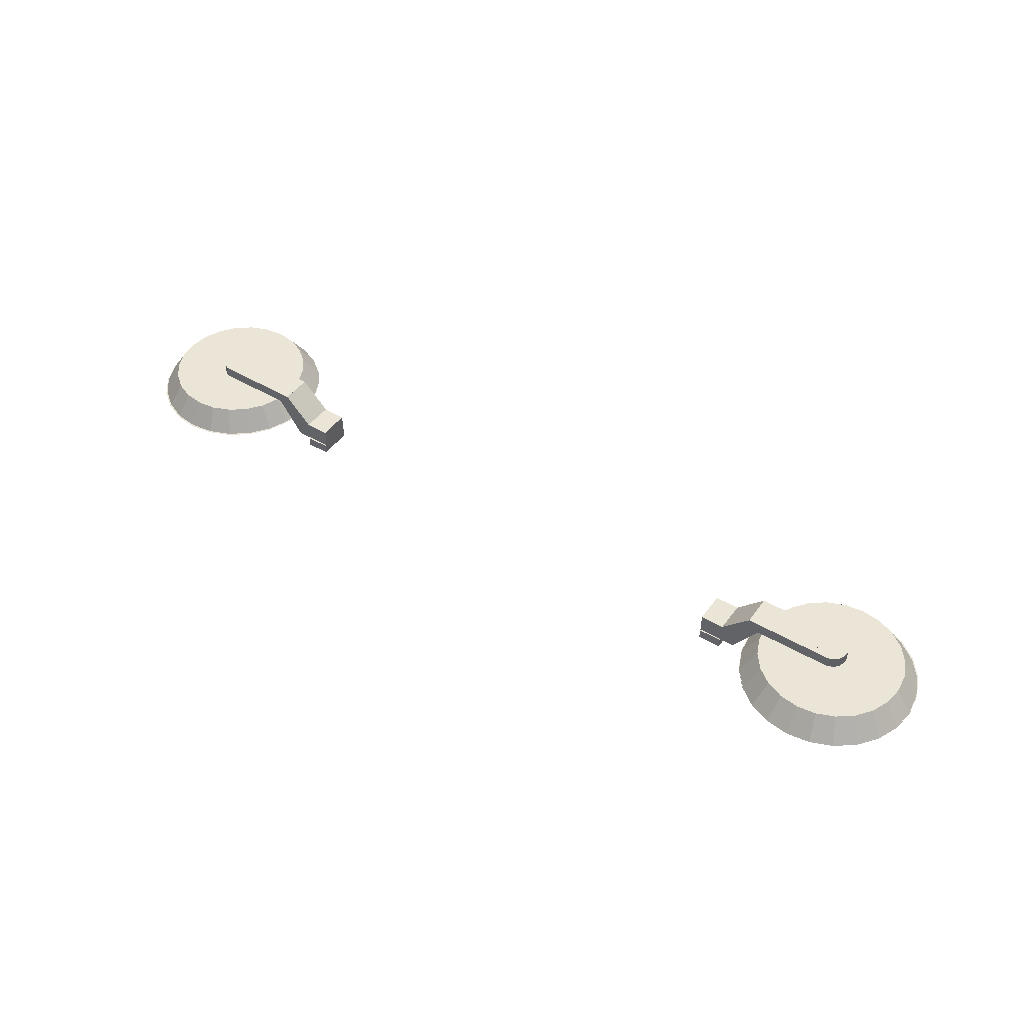
<metadata>
{"format":"obj","ext":"obj","renderer":"f3d","projection":"perspective","resolution":1024,"background":"white","views":[{"elev":46.0,"azim":-146.0,"up":"+Y"}]}
</metadata>
<code>
o am.lwo
v -0.985 -0.01 0.0545
v -0.985 -0.01 -0.0545
v -0.94 0.06 -0.0545
v -0.94 0.06 0.0545
v -0.8538 -0.01 0.0545
v -0.8538 -0.01 -0.0545
v -0.8538 0.06 -0.0545
v -0.8538 0.06 0.0545
v -1.072 0.1204 0.0545
v -1.072 0.1204 -0.0545
v -1.034 0.1598 -0.0545
v -1.034 0.1598 0.0545
v -0.9864 -0.006958 0.0545
v -0.9864 -0.006958 -0.0545
v -0.8775 -0.001038 -0.0545
v -0.8775 -0.001038 0.0545
v -1.276 0.1202 -0.000168
v -1.278 0.1202 -0.01438
v -1.283 0.1202 -0.02762
v -1.292 0.1202 -0.039
v -1.303 0.1202 -0.04772
v -1.316 0.1202 -0.05321
v -1.33 0.1202 -0.05508
v -1.343 0.1202 -0.05321
v -1.356 0.1202 -0.04772
v -1.367 0.1202 -0.039
v -1.376 0.1202 -0.02762
v -1.381 0.1202 -0.01438
v -1.383 0.1202 -0.000168
v -1.381 0.1202 0.01404
v -1.376 0.1202 0.02729
v -1.367 0.1202 0.03866
v -1.356 0.1202 0.04739
v -1.343 0.1202 0.05287
v -1.33 0.1202 0.05474
v -1.316 0.1202 0.05287
v -1.303 0.1202 0.04739
v -1.292 0.1202 0.03866
v -1.283 0.1202 0.02729
v -1.278 0.1202 0.01404
v -1.276 0.1601 -0.000168
v -1.278 0.1601 -0.01438
v -1.283 0.1601 -0.02762
v -1.292 0.1601 -0.039
v -1.303 0.1601 -0.04772
v -1.316 0.1601 -0.05321
v -1.33 0.1601 -0.05508
v -1.343 0.1601 -0.05321
v -1.356 0.1601 -0.04772
v -1.367 0.1601 -0.039
v -1.376 0.1601 -0.02762
v -1.381 0.1601 -0.01438
v -1.383 0.1601 -0.000168
v -1.381 0.1601 0.01404
v -1.376 0.1601 0.02729
v -1.367 0.1601 0.03866
v -1.356 0.1601 0.04739
v -1.343 0.1601 0.05287
v -1.33 0.1601 0.05474
v -1.316 0.1601 0.05287
v -1.303 0.1601 0.04739
v -1.292 0.1601 0.03866
v -1.283 0.1601 0.02729
v -1.278 0.1601 0.01404
v -1.33 0.12 0.0545
v -1.33 0.16 0.0545
v -1.034 0.16 0.0545
v -1.034 0.12 0.0545
v -1.33 0.12 -0.0545
v -1.33 0.16 -0.0545
v -1.034 0.16 -0.0545
v -1.034 0.12 -0.0545
v -1.027 0.03351 -0.01475
v -1.037 0.03351 0.06538
v -1.068 0.03351 0.14
v -1.117 0.03351 0.2042
v -1.182 0.03351 0.2534
v -1.256 0.03351 0.2843
v -1.336 0.03351 0.2948
v -1.416 0.03351 0.2843
v -1.491 0.03351 0.2534
v -1.555 0.03351 0.2042
v -1.604 0.03351 0.14
v -1.635 0.03351 0.06538
v -1.646 0.03351 -0.01475
v -1.635 0.03351 -0.09488
v -1.604 0.03351 -0.1695
v -1.555 0.03351 -0.2337
v -1.491 0.03351 -0.2829
v -1.416 0.03351 -0.3138
v -1.336 0.03351 -0.3243
v -1.256 0.03351 -0.3138
v -1.182 0.03351 -0.2829
v -1.117 0.03351 -0.2337
v -1.068 0.03351 -0.1695
v -1.037 0.03351 -0.09488
v -1.027 0.03351 -0.01475
v -1.037 0.03351 0.06538
v -1.068 0.03351 0.14
v -1.117 0.03351 0.2042
v -1.182 0.03351 0.2534
v -1.256 0.03351 0.2843
v -1.336 0.03351 0.2948
v -1.416 0.03351 0.2843
v -1.491 0.03351 0.2534
v -1.555 0.03351 0.2042
v -1.604 0.03351 0.14
v -1.635 0.03351 0.06538
v -1.646 0.03351 -0.01475
v -1.635 0.03351 -0.09488
v -1.604 0.03351 -0.1695
v -1.555 0.03351 -0.2337
v -1.491 0.03351 -0.2829
v -1.416 0.03351 -0.3138
v -1.336 0.03351 -0.3243
v -1.256 0.03351 -0.3138
v -1.182 0.03351 -0.2829
v -1.117 0.03351 -0.2337
v -1.068 0.03351 -0.1695
v -1.037 0.03351 -0.09488
v -1.082 0.1179 -0.01207
v -1.09 0.1179 0.05349
v -1.116 0.1179 0.1146
v -1.156 0.1179 0.1671
v -1.208 0.1179 0.2073
v -1.27 0.1179 0.2326
v -1.335 0.1179 0.2412
v -1.401 0.1179 0.2326
v -1.462 0.1179 0.2073
v -1.514 0.1179 0.1671
v -1.555 0.1179 0.1146
v -1.58 0.1179 0.05349
v -1.588 0.1179 -0.01207
v -1.58 0.1179 -0.07763
v -1.555 0.1179 -0.1387
v -1.514 0.1179 -0.1912
v -1.462 0.1179 -0.2315
v -1.401 0.1179 -0.2568
v -1.335 0.1179 -0.2654
v -1.27 0.1179 -0.2568
v -1.208 0.1179 -0.2315
v -1.156 0.1179 -0.1912
v -1.116 0.1179 -0.1387
v -1.09 0.1179 -0.07763
v -1.025 0.036 -0.01
v -1.036 0.036 -0.09023
v -1.067 0.036 -0.165
v -1.116 0.036 -0.2292
v -1.18 0.036 -0.2785
v -1.255 0.036 -0.3094
v -1.335 0.036 -0.32
v -1.415 0.036 -0.3094
v -1.49 0.036 -0.2785
v -1.554 0.036 -0.2292
v -1.603 0.036 -0.165
v -1.634 0.036 -0.09023
v -1.645 0.036 -0.01
v -1.634 0.036 0.07023
v -1.603 0.036 0.145
v -1.554 0.036 0.2092
v -1.49 0.036 0.2585
v -1.415 0.036 0.2894
v -1.335 0.036 0.3
v -1.255 0.036 0.2894
v -1.18 0.036 0.2585
v -1.116 0.036 0.2092
v -1.067 0.036 0.145
v -1.036 0.036 0.07023
v -0.935 -0.0425 0.06
v -0.935 -0.0425 -0.06
v -0.935 -0.0075 -0.06
v -0.935 -0.0075 0.06
v -0.855 -0.0425 0.06
v -0.855 -0.0425 -0.06
v -0.855 -0.0075 -0.06
v -0.855 -0.0075 0.06
v 0.985 -0.01 -0.0545
v 0.985 -0.01 0.0545
v 0.94 0.06 0.0545
v 0.94 0.06 -0.0545
v 0.8538 -0.01 -0.0545
v 0.8538 -0.01 0.0545
v 0.8538 0.06 0.0545
v 0.8538 0.06 -0.0545
v 1.072 0.1204 -0.0545
v 1.072 0.1204 0.0545
v 1.034 0.1598 0.0545
v 1.034 0.1598 -0.0545
v 0.9864 -0.006958 -0.0545
v 0.9864 -0.006958 0.0545
v 0.8775 -0.001038 0.0545
v 0.8775 -0.001038 -0.0545
v 1.276 0.1202 0.000168
v 1.278 0.1202 0.01438
v 1.283 0.1202 0.02762
v 1.292 0.1202 0.039
v 1.303 0.1202 0.04772
v 1.316 0.1202 0.05321
v 1.33 0.1202 0.05508
v 1.343 0.1202 0.05321
v 1.356 0.1202 0.04772
v 1.367 0.1202 0.039
v 1.376 0.1202 0.02762
v 1.381 0.1202 0.01438
v 1.383 0.1202 0.000168
v 1.381 0.1202 -0.01404
v 1.376 0.1202 -0.02729
v 1.367 0.1202 -0.03866
v 1.356 0.1202 -0.04739
v 1.343 0.1202 -0.05287
v 1.33 0.1202 -0.05474
v 1.316 0.1202 -0.05287
v 1.303 0.1202 -0.04739
v 1.292 0.1202 -0.03866
v 1.283 0.1202 -0.02729
v 1.278 0.1202 -0.01404
v 1.276 0.1601 0.000168
v 1.278 0.1601 0.01438
v 1.283 0.1601 0.02762
v 1.292 0.1601 0.039
v 1.303 0.1601 0.04772
v 1.316 0.1601 0.05321
v 1.33 0.1601 0.05508
v 1.343 0.1601 0.05321
v 1.356 0.1601 0.04772
v 1.367 0.1601 0.039
v 1.376 0.1601 0.02762
v 1.381 0.1601 0.01438
v 1.383 0.1601 0.000168
v 1.381 0.1601 -0.01404
v 1.376 0.1601 -0.02729
v 1.367 0.1601 -0.03866
v 1.356 0.1601 -0.04739
v 1.343 0.1601 -0.05287
v 1.33 0.1601 -0.05474
v 1.316 0.1601 -0.05287
v 1.303 0.1601 -0.04739
v 1.292 0.1601 -0.03866
v 1.283 0.1601 -0.02729
v 1.278 0.1601 -0.01404
v 1.33 0.12 -0.0545
v 1.33 0.16 -0.0545
v 1.034 0.16 -0.0545
v 1.034 0.12 -0.0545
v 1.33 0.12 0.0545
v 1.33 0.16 0.0545
v 1.034 0.16 0.0545
v 1.034 0.12 0.0545
v 1.027 0.03351 0.01475
v 1.037 0.03351 -0.06538
v 1.068 0.03351 -0.14
v 1.117 0.03351 -0.2042
v 1.182 0.03351 -0.2534
v 1.256 0.03351 -0.2843
v 1.336 0.03351 -0.2948
v 1.416 0.03351 -0.2843
v 1.491 0.03351 -0.2534
v 1.555 0.03351 -0.2042
v 1.604 0.03351 -0.14
v 1.635 0.03351 -0.06538
v 1.646 0.03351 0.01475
v 1.635 0.03351 0.09488
v 1.604 0.03351 0.1695
v 1.555 0.03351 0.2337
v 1.491 0.03351 0.2829
v 1.416 0.03351 0.3138
v 1.336 0.03351 0.3243
v 1.256 0.03351 0.3138
v 1.182 0.03351 0.2829
v 1.117 0.03351 0.2337
v 1.068 0.03351 0.1695
v 1.037 0.03351 0.09488
v 1.027 0.03351 0.01475
v 1.037 0.03351 -0.06538
v 1.068 0.03351 -0.14
v 1.117 0.03351 -0.2042
v 1.182 0.03351 -0.2534
v 1.256 0.03351 -0.2843
v 1.336 0.03351 -0.2948
v 1.416 0.03351 -0.2843
v 1.491 0.03351 -0.2534
v 1.555 0.03351 -0.2042
v 1.604 0.03351 -0.14
v 1.635 0.03351 -0.06538
v 1.646 0.03351 0.01475
v 1.635 0.03351 0.09488
v 1.604 0.03351 0.1695
v 1.555 0.03351 0.2337
v 1.491 0.03351 0.2829
v 1.416 0.03351 0.3138
v 1.336 0.03351 0.3243
v 1.256 0.03351 0.3138
v 1.182 0.03351 0.2829
v 1.117 0.03351 0.2337
v 1.068 0.03351 0.1695
v 1.037 0.03351 0.09488
v 1.082 0.1179 0.01207
v 1.09 0.1179 -0.05349
v 1.116 0.1179 -0.1146
v 1.156 0.1179 -0.1671
v 1.208 0.1179 -0.2073
v 1.27 0.1179 -0.2326
v 1.335 0.1179 -0.2412
v 1.401 0.1179 -0.2326
v 1.462 0.1179 -0.2073
v 1.514 0.1179 -0.1671
v 1.555 0.1179 -0.1146
v 1.58 0.1179 -0.05349
v 1.588 0.1179 0.01207
v 1.58 0.1179 0.07763
v 1.555 0.1179 0.1387
v 1.514 0.1179 0.1912
v 1.462 0.1179 0.2315
v 1.401 0.1179 0.2568
v 1.335 0.1179 0.2654
v 1.27 0.1179 0.2568
v 1.208 0.1179 0.2315
v 1.156 0.1179 0.1912
v 1.116 0.1179 0.1387
v 1.09 0.1179 0.07763
v 1.025 0.036 0.01
v 1.036 0.036 0.09023
v 1.067 0.036 0.165
v 1.116 0.036 0.2292
v 1.18 0.036 0.2785
v 1.255 0.036 0.3094
v 1.335 0.036 0.32
v 1.415 0.036 0.3094
v 1.49 0.036 0.2785
v 1.554 0.036 0.2292
v 1.603 0.036 0.165
v 1.634 0.036 0.09023
v 1.645 0.036 0.01
v 1.634 0.036 -0.07023
v 1.603 0.036 -0.145
v 1.554 0.036 -0.2092
v 1.49 0.036 -0.2585
v 1.415 0.036 -0.2894
v 1.335 0.036 -0.3
v 1.255 0.036 -0.2894
v 1.18 0.036 -0.2585
v 1.116 0.036 -0.2092
v 1.067 0.036 -0.145
v 1.036 0.036 -0.07023
v 0.935 -0.0425 -0.06
v 0.935 -0.0425 0.06
v 0.935 -0.0075 0.06
v 0.935 -0.0075 -0.06
v 0.855 -0.0425 -0.06
v 0.855 -0.0425 0.06
v 0.855 -0.0075 0.06
v 0.855 -0.0075 -0.06
v -1.107 0.1179 -0.07332
v -1.107 0.1179 -0.07332
v -1.099 0.1179 -0.01207
v -1.099 0.1179 -0.01207
v -1.107 0.1179 0.04918
v -1.107 0.1179 0.04918
v -1.13 0.1179 0.1063
v -1.13 0.1179 0.1063
v -1.168 0.1179 0.1553
v -1.168 0.1179 0.1553
v -1.217 0.1179 0.1929
v -1.217 0.1179 0.1929
v -1.274 0.1179 0.2165
v -1.274 0.1179 0.2165
v -1.335 0.1179 0.2246
v -1.335 0.1179 0.2246
v -1.396 0.1179 0.2165
v -1.396 0.1179 0.2165
v -1.453 0.1179 0.1929
v -1.453 0.1179 0.1929
v -1.502 0.1179 0.1553
v -1.502 0.1179 0.1553
v -1.54 0.1179 0.1063
v -1.54 0.1179 0.1063
v -1.564 0.1179 0.04918
v -1.564 0.1179 0.04918
v -1.572 0.1179 -0.01207
v -1.572 0.1179 -0.01207
v -1.564 0.1179 -0.07332
v -1.564 0.1179 -0.07332
v -1.54 0.1179 -0.1304
v -1.54 0.1179 -0.1304
v -1.502 0.1179 -0.1794
v -1.502 0.1179 -0.1794
v -1.453 0.1179 -0.217
v -1.453 0.1179 -0.217
v -1.396 0.1179 -0.2407
v -1.396 0.1179 -0.2407
v -1.335 0.1179 -0.2487
v -1.335 0.1179 -0.2487
v -1.274 0.1179 -0.2407
v -1.274 0.1179 -0.2407
v -1.217 0.1179 -0.217
v -1.217 0.1179 -0.217
v -1.168 0.1179 -0.1794
v -1.168 0.1179 -0.1794
v -1.13 0.1179 -0.1304
v -1.13 0.1179 -0.1304
v -1.149 -0.045 0.04362
v -1.126 -0.0366 0.04973
v -1.118 -0.03665 -0.006702
v -1.142 -0.045 -0.0067
v -1.125 -0.03668 -0.06315
v -1.149 -0.045 -0.05702
v -1.147 -0.0367 -0.1158
v -1.168 -0.045 -0.1039
v -1.181 -0.03671 -0.161
v -1.198 -0.045 -0.1441
v -1.226 -0.03671 -0.1957
v -1.238 -0.045 -0.1749
v -1.278 -0.03672 -0.2175
v -1.284 -0.045 -0.1943
v -1.333 -0.03674 -0.225
v -1.333 -0.045 -0.2009
v -1.389 -0.03676 -0.2176
v -1.383 -0.045 -0.1943
v -1.441 -0.03679 -0.1957
v -1.429 -0.045 -0.1749
v -1.486 -0.03682 -0.161
v -1.468 -0.045 -0.1441
v -1.52 -0.03684 -0.1158
v -1.499 -0.045 -0.1039
v -1.541 -0.03684 -0.06318
v -1.518 -0.045 -0.05702
v -1.549 -0.03682 -0.006702
v -1.524 -0.045 -0.0067
v -1.541 -0.03676 0.04976
v -1.518 -0.045 0.04362
v -1.52 -0.03669 0.1024
v -1.499 -0.045 0.09049
v -1.485 -0.0366 0.1475
v -1.468 -0.045 0.1307
v -1.441 -0.03652 0.1822
v -1.429 -0.045 0.1615
v -1.389 -0.03645 0.2039
v -1.383 -0.045 0.1809
v -1.333 -0.03641 0.2113
v -1.333 -0.045 0.1875
v -1.278 -0.0364 0.2039
v -1.284 -0.045 0.1809
v -1.226 -0.03643 0.1821
v -1.238 -0.045 0.1615
v -1.181 -0.03648 0.1474
v -1.198 -0.045 0.1307
v -1.147 -0.03654 0.1023
v -1.168 -0.045 0.09049
v 1.107 0.1179 0.07332
v 1.107 0.1179 0.07332
v 1.099 0.1179 0.01207
v 1.099 0.1179 0.01207
v 1.107 0.1179 -0.04918
v 1.107 0.1179 -0.04918
v 1.13 0.1179 -0.1063
v 1.13 0.1179 -0.1063
v 1.168 0.1179 -0.1553
v 1.168 0.1179 -0.1553
v 1.217 0.1179 -0.1929
v 1.217 0.1179 -0.1929
v 1.274 0.1179 -0.2165
v 1.274 0.1179 -0.2165
v 1.335 0.1179 -0.2246
v 1.335 0.1179 -0.2246
v 1.396 0.1179 -0.2165
v 1.396 0.1179 -0.2165
v 1.453 0.1179 -0.1929
v 1.453 0.1179 -0.1929
v 1.502 0.1179 -0.1553
v 1.502 0.1179 -0.1553
v 1.54 0.1179 -0.1063
v 1.54 0.1179 -0.1063
v 1.564 0.1179 -0.04918
v 1.564 0.1179 -0.04918
v 1.572 0.1179 0.01207
v 1.572 0.1179 0.01207
v 1.564 0.1179 0.07332
v 1.564 0.1179 0.07332
v 1.54 0.1179 0.1304
v 1.54 0.1179 0.1304
v 1.502 0.1179 0.1794
v 1.502 0.1179 0.1794
v 1.453 0.1179 0.217
v 1.453 0.1179 0.217
v 1.396 0.1179 0.2407
v 1.396 0.1179 0.2407
v 1.335 0.1179 0.2487
v 1.335 0.1179 0.2487
v 1.274 0.1179 0.2407
v 1.274 0.1179 0.2407
v 1.217 0.1179 0.217
v 1.217 0.1179 0.217
v 1.168 0.1179 0.1794
v 1.168 0.1179 0.1794
v 1.13 0.1179 0.1304
v 1.13 0.1179 0.1304
v 1.149 -0.045 -0.04362
v 1.126 -0.0366 -0.04973
v 1.118 -0.03665 0.006702
v 1.142 -0.045 0.0067
v 1.125 -0.03668 0.06315
v 1.149 -0.045 0.05702
v 1.147 -0.0367 0.1158
v 1.168 -0.045 0.1039
v 1.181 -0.03671 0.161
v 1.198 -0.045 0.1441
v 1.226 -0.03671 0.1957
v 1.238 -0.045 0.1749
v 1.278 -0.03672 0.2175
v 1.284 -0.045 0.1943
v 1.333 -0.03674 0.225
v 1.333 -0.045 0.2009
v 1.389 -0.03676 0.2176
v 1.383 -0.045 0.1943
v 1.441 -0.03679 0.1957
v 1.429 -0.045 0.1749
v 1.486 -0.03682 0.161
v 1.468 -0.045 0.1441
v 1.52 -0.03684 0.1158
v 1.499 -0.045 0.1039
v 1.541 -0.03684 0.06318
v 1.518 -0.045 0.05702
v 1.549 -0.03682 0.006702
v 1.524 -0.045 0.0067
v 1.541 -0.03676 -0.04976
v 1.518 -0.045 -0.04362
v 1.52 -0.03669 -0.1024
v 1.499 -0.045 -0.09049
v 1.485 -0.0366 -0.1475
v 1.468 -0.045 -0.1307
v 1.441 -0.03652 -0.1822
v 1.429 -0.045 -0.1615
v 1.389 -0.03645 -0.2039
v 1.383 -0.045 -0.1809
v 1.333 -0.03641 -0.2113
v 1.333 -0.045 -0.1875
v 1.278 -0.0364 -0.2039
v 1.284 -0.045 -0.1809
v 1.226 -0.03643 -0.1821
v 1.238 -0.045 -0.1615
v 1.181 -0.03648 -0.1474
v 1.198 -0.045 -0.1307
v 1.147 -0.03654 -0.1023
v 1.168 -0.045 -0.09049
f 4 3 2 1
f 2 6 5 1
f 3 7 6 2
f 8 7 3 4
f 5 8 4 1
f 6 7 8 5
f 12 11 10 9
f 10 14 13 9
f 11 15 14 10
f 16 15 11 12
f 13 16 12 9
f 14 15 16 13
f 40 39 38 37 36 35 34 33 32 31 30 29 28 27 26 25 24 23 22 21 20 19 18 17
f 18 42 41 17
f 19 43 42 18
f 20 44 43 19
f 21 45 44 20
f 22 46 45 21
f 23 47 46 22
f 48 47 23 24
f 49 48 24 25
f 50 49 25 26
f 51 50 26 27
f 52 51 27 28
f 53 52 28 29
f 54 53 29 30
f 55 54 30 31
f 56 55 31 32
f 57 56 32 33
f 58 57 33 34
f 59 58 34 35
f 36 60 59 35
f 37 61 60 36
f 38 62 61 37
f 39 63 62 38
f 40 64 63 39
f 17 41 64 40
f 42 43 44 45 46 47 48 49 50 51 52 53 54 55 56 57 58 59 60 61 62 63 64 41
f 68 67 66 65
f 66 70 69 65
f 67 71 70 66
f 72 71 67 68
f 69 72 68 65
f 70 71 72 69
f 97 121 122 98
f 98 122 123 99
f 99 123 124 100
f 100 124 125 101
f 101 125 126 102
f 102 126 127 103
f 127 128 104 103
f 128 129 105 104
f 129 130 106 105
f 130 131 107 106
f 131 132 108 107
f 132 133 109 108
f 133 134 110 109
f 134 135 111 110
f 135 136 112 111
f 136 137 113 112
f 137 138 114 113
f 138 139 115 114
f 115 139 140 116
f 116 140 141 117
f 117 141 142 118
f 118 142 143 119
f 119 143 144 120
f 120 144 121 97
f 96 95 94 93 92 91 90 89 88 87 86 85 84 83 82 81 80 79 78 77 76 75 74 73
f 73 97 98 74
f 74 98 99 75
f 75 99 100 76
f 76 100 101 77
f 77 101 102 78
f 78 102 103 79
f 103 104 80 79
f 104 105 81 80
f 105 106 82 81
f 106 107 83 82
f 107 108 84 83
f 108 109 85 84
f 109 110 86 85
f 110 111 87 86
f 111 112 88 87
f 112 113 89 88
f 113 114 90 89
f 114 115 91 90
f 91 115 116 92
f 92 116 117 93
f 93 117 118 94
f 94 118 119 95
f 95 119 120 96
f 96 120 97 73
f 146 147 148 149 150 151 152 153 154 155 156 157 158 159 160 161 162 163 164 165 166 167 168 145
f 172 171 170 169
f 170 174 173 169
f 171 175 174 170
f 176 175 171 172
f 173 176 172 169
f 174 175 176 173
f 180 179 178 177
f 178 182 181 177
f 179 183 182 178
f 184 183 179 180
f 181 184 180 177
f 182 183 184 181
f 188 187 186 185
f 186 190 189 185
f 187 191 190 186
f 192 191 187 188
f 189 192 188 185
f 190 191 192 189
f 216 215 214 213 212 211 210 209 208 207 206 205 204 203 202 201 200 199 198 197 196 195 194 193
f 194 218 217 193
f 195 219 218 194
f 196 220 219 195
f 197 221 220 196
f 198 222 221 197
f 199 223 222 198
f 224 223 199 200
f 225 224 200 201
f 226 225 201 202
f 227 226 202 203
f 228 227 203 204
f 229 228 204 205
f 230 229 205 206
f 231 230 206 207
f 232 231 207 208
f 233 232 208 209
f 234 233 209 210
f 235 234 210 211
f 212 236 235 211
f 213 237 236 212
f 214 238 237 213
f 215 239 238 214
f 216 240 239 215
f 193 217 240 216
f 218 219 220 221 222 223 224 225 226 227 228 229 230 231 232 233 234 235 236 237 238 239 240 217
f 244 243 242 241
f 242 246 245 241
f 243 247 246 242
f 248 247 243 244
f 245 248 244 241
f 246 247 248 245
f 273 297 298 274
f 274 298 299 275
f 275 299 300 276
f 276 300 301 277
f 277 301 302 278
f 278 302 303 279
f 303 304 280 279
f 304 305 281 280
f 305 306 282 281
f 306 307 283 282
f 307 308 284 283
f 308 309 285 284
f 309 310 286 285
f 310 311 287 286
f 311 312 288 287
f 312 313 289 288
f 313 314 290 289
f 314 315 291 290
f 291 315 316 292
f 292 316 317 293
f 293 317 318 294
f 294 318 319 295
f 295 319 320 296
f 296 320 297 273
f 272 271 270 269 268 267 266 265 264 263 262 261 260 259 258 257 256 255 254 253 252 251 250 249
f 249 273 274 250
f 250 274 275 251
f 251 275 276 252
f 252 276 277 253
f 253 277 278 254
f 254 278 279 255
f 279 280 256 255
f 280 281 257 256
f 281 282 258 257
f 282 283 259 258
f 283 284 260 259
f 284 285 261 260
f 285 286 262 261
f 286 287 263 262
f 287 288 264 263
f 288 289 265 264
f 289 290 266 265
f 290 291 267 266
f 267 291 292 268
f 268 292 293 269
f 269 293 294 270
f 270 294 295 271
f 271 295 296 272
f 272 296 273 249
f 322 323 324 325 326 327 328 329 330 331 332 333 334 335 336 337 338 339 340 341 342 343 344 321
f 348 347 346 345
f 346 350 349 345
f 347 351 350 346
f 352 351 347 348
f 349 352 348 345
f 350 351 352 349
f 353 400 398 396 394 392 390 388 386 384 382 380 378 376 374 372 370 368 366 364 362 360 358 356
f 122 121 355 357
f 123 122 357 359
f 124 123 359 361
f 125 124 361 363
f 126 125 363 365
f 127 126 365 367
f 369 128 127 367
f 371 129 128 369
f 373 130 129 371
f 375 131 130 373
f 377 132 131 375
f 379 133 132 377
f 381 134 133 379
f 383 135 134 381
f 385 136 135 383
f 387 137 136 385
f 389 138 137 387
f 391 139 138 389
f 140 139 391 393
f 141 140 393 395
f 142 141 395 397
f 143 142 397 399
f 144 143 399 354
f 121 144 354 355
f 355 354 353 356
f 357 355 356 358
f 359 357 358 360
f 361 359 360 362
f 363 361 362 364
f 365 363 364 366
f 367 365 366 368
f 369 367 368 370
f 371 369 370 372
f 373 371 372 374
f 375 373 374 376
f 377 375 376 378
f 379 377 378 380
f 381 379 380 382
f 383 381 382 384
f 385 383 384 386
f 387 385 386 388
f 389 387 388 390
f 391 389 390 392
f 393 391 392 394
f 395 393 394 396
f 397 395 396 398
f 399 397 398 400
f 354 399 400 353
f 401 448 446 444 442 440 438 436 434 432 430 428 426 424 422 420 418 416 414 412 410 408 406 404
f 405 146 145 403
f 407 147 146 405
f 409 148 147 407
f 411 149 148 409
f 413 150 149 411
f 415 151 150 413
f 152 151 415 417
f 153 152 417 419
f 154 153 419 421
f 155 154 421 423
f 156 155 423 425
f 157 156 425 427
f 158 157 427 429
f 159 158 429 431
f 160 159 431 433
f 161 160 433 435
f 162 161 435 437
f 163 162 437 439
f 441 164 163 439
f 443 165 164 441
f 445 166 165 443
f 447 167 166 445
f 402 168 167 447
f 403 145 168 402
f 403 402 401 404
f 405 403 404 406
f 407 405 406 408
f 409 407 408 410
f 411 409 410 412
f 413 411 412 414
f 415 413 414 416
f 417 415 416 418
f 419 417 418 420
f 421 419 420 422
f 423 421 422 424
f 425 423 424 426
f 427 425 426 428
f 429 427 428 430
f 431 429 430 432
f 433 431 432 434
f 435 433 434 436
f 437 435 436 438
f 439 437 438 440
f 441 439 440 442
f 443 441 442 444
f 445 443 444 446
f 447 445 446 448
f 402 447 448 401
f 449 496 494 492 490 488 486 484 482 480 478 476 474 472 470 468 466 464 462 460 458 456 454 452
f 298 297 451 453
f 299 298 453 455
f 300 299 455 457
f 301 300 457 459
f 302 301 459 461
f 303 302 461 463
f 465 304 303 463
f 467 305 304 465
f 469 306 305 467
f 471 307 306 469
f 473 308 307 471
f 475 309 308 473
f 477 310 309 475
f 479 311 310 477
f 481 312 311 479
f 483 313 312 481
f 485 314 313 483
f 487 315 314 485
f 316 315 487 489
f 317 316 489 491
f 318 317 491 493
f 319 318 493 495
f 320 319 495 450
f 297 320 450 451
f 451 450 449 452
f 453 451 452 454
f 455 453 454 456
f 457 455 456 458
f 459 457 458 460
f 461 459 460 462
f 463 461 462 464
f 465 463 464 466
f 467 465 466 468
f 469 467 468 470
f 471 469 470 472
f 473 471 472 474
f 475 473 474 476
f 477 475 476 478
f 479 477 478 480
f 481 479 480 482
f 483 481 482 484
f 485 483 484 486
f 487 485 486 488
f 489 487 488 490
f 491 489 490 492
f 493 491 492 494
f 495 493 494 496
f 450 495 496 449
f 497 544 542 540 538 536 534 532 530 528 526 524 522 520 518 516 514 512 510 508 506 504 502 500
f 501 322 321 499
f 503 323 322 501
f 505 324 323 503
f 507 325 324 505
f 509 326 325 507
f 511 327 326 509
f 328 327 511 513
f 329 328 513 515
f 330 329 515 517
f 331 330 517 519
f 332 331 519 521
f 333 332 521 523
f 334 333 523 525
f 335 334 525 527
f 336 335 527 529
f 337 336 529 531
f 338 337 531 533
f 339 338 533 535
f 537 340 339 535
f 539 341 340 537
f 541 342 341 539
f 543 343 342 541
f 498 344 343 543
f 499 321 344 498
f 499 498 497 500
f 501 499 500 502
f 503 501 502 504
f 505 503 504 506
f 507 505 506 508
f 509 507 508 510
f 511 509 510 512
f 513 511 512 514
f 515 513 514 516
f 517 515 516 518
f 519 517 518 520
f 521 519 520 522
f 523 521 522 524
f 525 523 524 526
f 527 525 526 528
f 529 527 528 530
f 531 529 530 532
f 533 531 532 534
f 535 533 534 536
f 537 535 536 538
f 539 537 538 540
f 541 539 540 542
f 543 541 542 544
f 498 543 544 497

</code>
